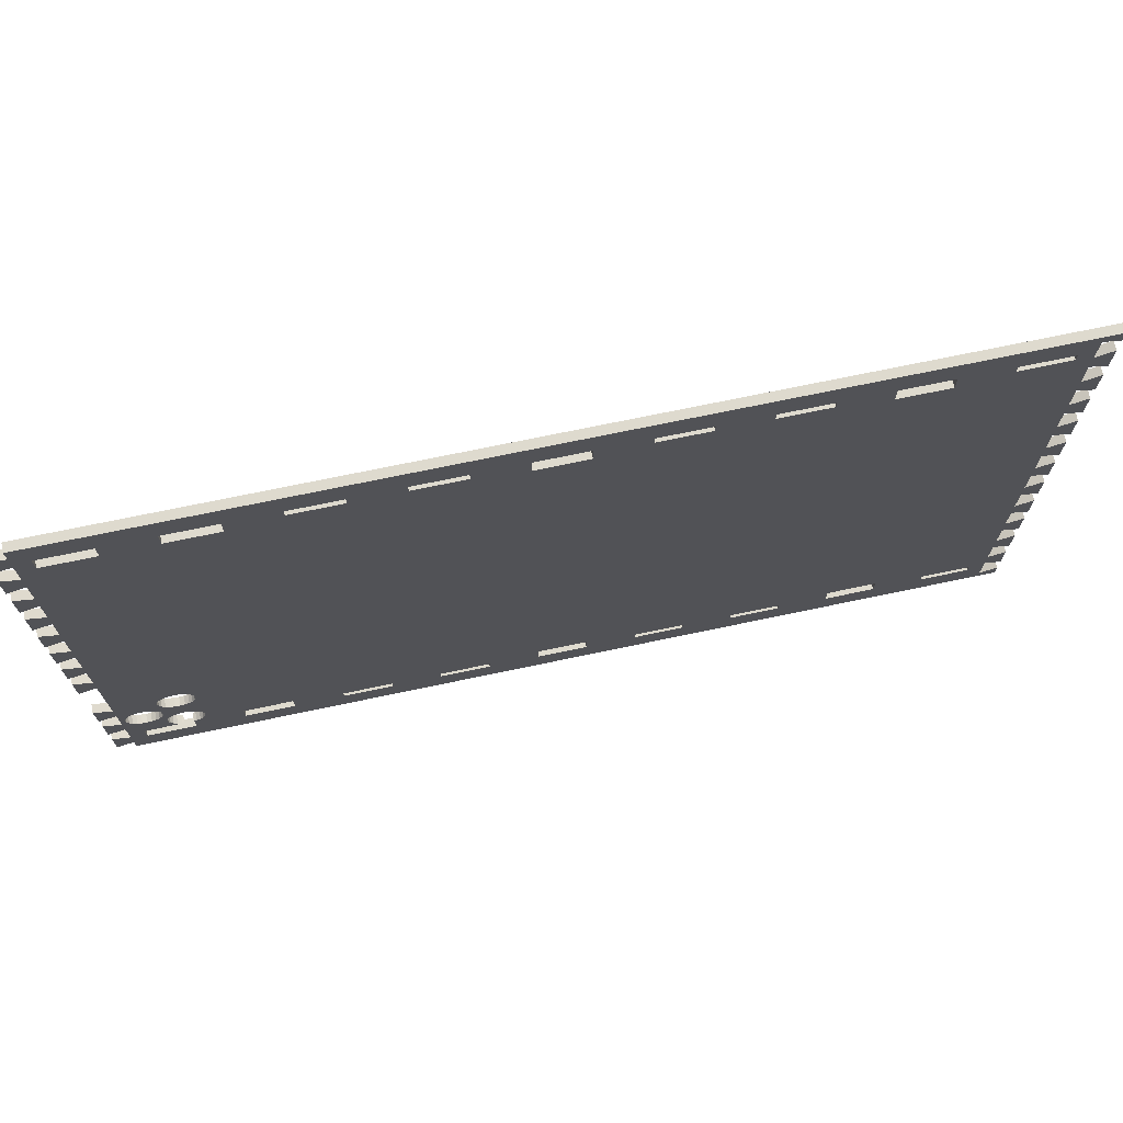
<metadata>
{"format":"obj","ext":"obj","renderer":"f3d","projection":"perspective","resolution":1024,"background":"white","views":[{"elev":71.2,"azim":-11.9,"up":"+Y"}]}
</metadata>
<code>
g IFP-07
v 0 0 0
v 0 0 0.018
v 0.036 0.012 0
v 0.036 0.012 0.018
v 0.036 -0.05 0
v 0.036 -0.05 0.018
v 0 -0.038 0
v 0 -0.038 0.018
v 0 -0.1 0
v 0 -0.1 0.018
v 0.036 -0.088 0
v 0.036 -0.088 0.018
v 0.036 -0.15 0
v 0.036 -0.15 0.018
v 0 -0.138 0
v 0 -0.138 0.018
v 0 -0.2 0
v 0 -0.2 0.018
v 0.036 -0.188 0
v 0.036 -0.188 0.018
v 0.036 -0.25 0
v 0.036 -0.25 0.018
v 0 -0.238 0
v 0 -0.238 0.018
v 0 -0.3 0
v 0 -0.3 0.018
v 0.036 -0.288 0
v 0.036 -0.288 0.018
v 0.036 -0.35 0
v 0.036 -0.35 0.018
v 0 -0.338 0
v 0 -0.338 0.018
v 0 -0.4 0
v 0 -0.4 0.018
v 0.036 -0.388 0
v 0.036 -0.388 0.018
v 0.036 -0.45 0
v 0.036 -0.45 0.018
v 0 -0.438 0
v 0 -0.438 0.018
v 0 -0.5 0
v 0 -0.5 0.018
v 0.036 -0.488 0
v 0.036 -0.488 0.018
v 0.036 -0.55 0
v 0.036 -0.55 0.018
v 0 -0.538 0
v 0 -0.538 0.018
v 0 -0.6 0
v 0 -0.6 0.018
v 0.036 -0.588 0
v 0.036 -0.588 0.018
v 0.036 -0.619 0
v 0.036 -0.619 0.018
v -1.764 -0.619 0
v -1.764 -0.619 0.018
v -1.764 -0.588 0
v -1.764 -0.588 0.018
v -1.8 -0.6 0
v -1.8 -0.6 0.018
v -1.8 -0.538 0
v -1.8 -0.538 0.018
v -1.764 -0.55 0
v -1.764 -0.55 0.018
v -1.764 -0.488 0
v -1.764 -0.488 0.018
v -1.8 -0.5 0
v -1.8 -0.5 0.018
v -1.8 -0.438 0
v -1.8 -0.438 0.018
v -1.764 -0.45 0
v -1.764 -0.45 0.018
v -1.764 -0.388 0
v -1.764 -0.388 0.018
v -1.8 -0.4 0
v -1.8 -0.4 0.018
v -1.8 -0.338 0
v -1.8 -0.338 0.018
v -1.764 -0.35 0
v -1.764 -0.35 0.018
v -1.764 -0.188 0
v -1.764 -0.188 0.018
v -1.8 -0.2 0
v -1.8 -0.2 0.018
v -1.8 -0.138 0
v -1.8 -0.138 0.018
v -1.764 -0.15 0
v -1.764 -0.15 0.018
v -1.764 -0.088 0
v -1.764 -0.088 0.018
v -1.8 -0.1 0
v -1.8 -0.1 0.018
v -1.8 -0.038 0
v -1.8 -0.038 0.018
v -1.764 -0.05 0
v -1.764 -0.05 0.018
v -1.764 0.012 0
v -1.764 0.012 0.018
v -1.8 0 0
v -1.8 0 0.018
v -1.8 0.062 0
v -1.8 0.062 0.018
v -1.764 0.05 0
v -1.764 0.05 0.018
v -1.764 0.112 0
v -1.764 0.112 0.018
v -1.8 0.1 0
v -1.8 0.1 0.018
v -1.8 0.162 0
v -1.8 0.162 0.018
v -1.764 0.15 0
v -1.764 0.15 0.018
v -1.764 0.212 0
v -1.764 0.212 0.018
v -1.8 0.2 0
v -1.8 0.2 0.018
v -1.8 0.262 0
v -1.8 0.262 0.018
v -1.764 0.25 0
v -1.764 0.25 0.018
v -1.764 0.312 0
v -1.764 0.312 0.018
v -1.8 0.3 0
v -1.8 0.3 0.018
v -1.8 0.362 0
v -1.8 0.362 0.018
v -1.764 0.35 0
v -1.764 0.35 0.018
v -1.764 0.412 0
v -1.764 0.412 0.018
v -1.8 0.4 0
v -1.8 0.4 0.018
v -1.8 0.462 0
v -1.8 0.462 0.018
v -1.764 0.45 0
v -1.764 0.45 0.018
v -1.764 0.512 0
v -1.764 0.512 0.018
v -1.8 0.5 0
v -1.8 0.5 0.018
v -1.8 0.562 0
v -1.8 0.562 0.018
v -1.764 0.55 0
v -1.764 0.55 0.018
v -1.764 0.581 0
v -1.764 0.581 0.018
v 0.036 0.581 0
v 0.036 0.581 0.018
v 0.036 0.55 0
v 0.036 0.55 0.018
v 0 0.562 0
v 0 0.562 0.018
v 0 0.5 0
v 0 0.5 0.018
v 0.036 0.512 0
v 0.036 0.512 0.018
v 0.036 0.45 0
v 0.036 0.45 0.018
v 0 0.462 0
v 0 0.462 0.018
v 0 0.4 0
v 0 0.4 0.018
v 0.036 0.412 0
v 0.036 0.412 0.018
v 0.036 0.35 0
v 0.036 0.35 0.018
v 0 0.362 0
v 0 0.362 0.018
v 0 0.3 0
v 0 0.3 0.018
v 0.036 0.312 0
v 0.036 0.312 0.018
v 0.036 0.25 0
v 0.036 0.25 0.018
v 0 0.262 0
v 0 0.262 0.018
v 0 0.2 0
v 0 0.2 0.018
v 0.036 0.212 0
v 0.036 0.212 0.018
v 0.036 0.15 0
v 0.036 0.15 0.018
v 0 0.162 0
v 0 0.162 0.018
v 0 0.1 0
v 0 0.1 0.018
v 0.036 0.112 0
v 0.036 0.112 0.018
v 0.036 0.05 0
v 0.036 0.05 0.018
v 0 0.062 0
v 0 0.062 0.018
v -1.744 -0.4065 0
v -1.744 -0.4065 0.018
v -1.736 -0.4005 0
v -1.736 -0.4005 0.018
v -1.727 -0.3968 0
v -1.727 -0.3968 0.018
v -1.717 -0.3955 0
v -1.717 -0.3955 0.018
v -1.707 -0.3968 0
v -1.707 -0.3968 0.018
v -1.698 -0.4005 0
v -1.698 -0.4005 0.018
v -1.69 -0.4065 0
v -1.69 -0.4065 0.018
v -1.685 -0.4143 0
v -1.685 -0.4143 0.018
v -1.681 -0.4233 0
v -1.681 -0.4233 0.018
v -1.68 -0.433 0
v -1.68 -0.433 0.018
v -1.681 -0.4427 0
v -1.681 -0.4427 0.018
v -1.685 -0.4518 0
v -1.685 -0.4518 0.018
v -1.69 -0.4595 0
v -1.69 -0.4595 0.018
v -1.698 -0.4655 0
v -1.698 -0.4655 0.018
v -1.707 -0.4692 0
v -1.707 -0.4692 0.018
v -1.717 -0.4705 0
v -1.717 -0.4705 0.018
v -1.727 -0.4692 0
v -1.727 -0.4692 0.018
v -1.736 -0.4655 0
v -1.736 -0.4655 0.018
v -1.744 -0.4595 0
v -1.744 -0.4595 0.018
v -1.749 -0.4518 0
v -1.749 -0.4518 0.018
v -1.753 -0.4427 0
v -1.753 -0.4427 0.018
v -1.754 -0.433 0
v -1.754 -0.433 0.018
v -1.753 -0.4233 0
v -1.753 -0.4233 0.018
v -1.749 -0.4143 0
v -1.749 -0.4143 0.018
v -0.732 -0.544 0
v -0.732 -0.544 0.018
v -0.632 -0.544 0
v -0.632 -0.544 0.018
v -0.632 -0.562 0
v -0.632 -0.562 0.018
v -0.732 -0.562 0
v -0.732 -0.562 0.018
v -0.732 0.524 0
v -0.732 0.524 0.018
v -0.632 0.524 0
v -0.632 0.524 0.018
v -0.632 0.506 0
v -0.632 0.506 0.018
v -0.732 0.506 0
v -0.732 0.506 0.018
v -0.832 -0.526 0
v -0.832 -0.526 0.018
v -0.832 -0.562 0
v -0.832 -0.562 0.018
v -0.932 -0.562 0
v -0.932 -0.562 0.018
v -0.932 -0.526 0
v -0.932 -0.526 0.018
v -1.664 -0.5205 0
v -1.664 -0.5205 0.018
v -1.671 -0.5138 0
v -1.671 -0.5138 0.018
v -1.676 -0.5055 0
v -1.676 -0.5055 0.018
v -1.679 -0.4961 0
v -1.679 -0.4961 0.018
v -1.679 -0.4863 0
v -1.679 -0.4863 0.018
v -1.677 -0.4768 0
v -1.677 -0.4768 0.018
v -1.672 -0.4681 0
v -1.672 -0.4681 0.018
v -1.666 -0.461 0
v -1.666 -0.461 0.018
v -1.657 -0.4558 0
v -1.657 -0.4558 0.018
v -1.648 -0.453 0
v -1.648 -0.453 0.018
v -1.638 -0.4527 0
v -1.638 -0.4527 0.018
v -1.629 -0.4549 0
v -1.629 -0.4549 0.018
v -1.62 -0.4595 0
v -1.62 -0.4595 0.018
v -1.613 -0.4662 0
v -1.613 -0.4662 0.018
v -1.608 -0.4745 0
v -1.608 -0.4745 0.018
v -1.605 -0.4839 0
v -1.605 -0.4839 0.018
v -1.605 -0.4937 0
v -1.605 -0.4937 0.018
v -1.607 -0.5032 0
v -1.607 -0.5032 0.018
v -1.612 -0.5119 0
v -1.612 -0.5119 0.018
v -1.618 -0.519 0
v -1.618 -0.519 0.018
v -1.627 -0.5242 0
v -1.627 -0.5242 0.018
v -1.633 -0.526 0
v -1.633 -0.526 0.018
v -1.632 -0.526 0
v -1.632 -0.526 0.018
v -1.632 -0.562 0
v -1.632 -0.562 0.018
v -1.732 -0.562 0
v -1.732 -0.562 0.018
v -1.732 -0.526 0
v -1.732 -0.526 0.018
v -1.651 -0.526 0
v -1.651 -0.526 0.018
v -1.655 -0.5251 0
v -1.655 -0.5251 0.018
v -1.332 0.524 0
v -1.332 0.524 0.018
v -1.232 0.524 0
v -1.232 0.524 0.018
v -1.232 0.506 0
v -1.232 0.506 0.018
v -1.332 0.506 0
v -1.332 0.506 0.018
v -1.432 0.524 0
v -1.432 0.524 0.018
v -1.432 0.488 0
v -1.432 0.488 0.018
v -1.532 0.488 0
v -1.532 0.488 0.018
v -1.532 0.524 0
v -1.532 0.524 0.018
v -1.668 -0.3932 0
v -1.668 -0.3932 0.018
v -1.674 -0.3858 0
v -1.674 -0.3858 0.018
v -1.679 -0.377 0
v -1.679 -0.377 0.018
v -1.68 -0.3674 0
v -1.68 -0.3674 0.018
v -1.68 -0.3576 0
v -1.68 -0.3576 0.018
v -1.676 -0.3484 0
v -1.676 -0.3484 0.018
v -1.671 -0.3403 0
v -1.671 -0.3403 0.018
v -1.664 -0.3339 0
v -1.664 -0.3339 0.018
v -1.655 -0.3296 0
v -1.655 -0.3296 0.018
v -1.645 -0.3278 0
v -1.645 -0.3278 0.018
v -1.635 -0.3285 0
v -1.635 -0.3285 0.018
v -1.626 -0.3317 0
v -1.626 -0.3317 0.018
v -1.618 -0.3372 0
v -1.618 -0.3372 0.018
v -1.612 -0.3446 0
v -1.612 -0.3446 0.018
v -1.607 -0.3535 0
v -1.607 -0.3535 0.018
v -1.605 -0.3631 0
v -1.605 -0.3631 0.018
v -1.606 -0.3728 0
v -1.606 -0.3728 0.018
v -1.609 -0.3821 0
v -1.609 -0.3821 0.018
v -1.615 -0.3902 0
v -1.615 -0.3902 0.018
v -1.622 -0.3966 0
v -1.622 -0.3966 0.018
v -1.631 -0.4008 0
v -1.631 -0.4008 0.018
v -1.641 -0.4027 0
v -1.641 -0.4027 0.018
v -1.651 -0.402 0
v -1.651 -0.402 0.018
v -1.66 -0.3987 0
v -1.66 -0.3987 0.018
v -1.732 0.488 0
v -1.732 0.488 0.018
v -1.732 0.524 0
v -1.732 0.524 0.018
v -1.632 0.524 0
v -1.632 0.524 0.018
v -1.632 0.488 0
v -1.632 0.488 0.018
v -1.532 -0.562 0
v -1.532 -0.562 0.018
v -1.532 -0.526 0
v -1.532 -0.526 0.018
v -1.432 -0.526 0
v -1.432 -0.526 0.018
v -1.432 -0.562 0
v -1.432 -0.562 0.018
v -0.532 0.524 0
v -0.532 0.524 0.018
v -0.432 0.524 0
v -0.432 0.524 0.018
v -0.432 0.506 0
v -0.432 0.506 0.018
v -0.532 0.506 0
v -0.532 0.506 0.018
v -0.232 -0.526 0
v -0.232 -0.526 0.018
v -0.232 -0.562 0
v -0.232 -0.562 0.018
v -0.332 -0.562 0
v -0.332 -0.562 0.018
v -0.332 -0.526 0
v -0.332 -0.526 0.018
v -0.132 -0.562 0
v -0.132 -0.562 0.018
v -0.132 -0.544 0
v -0.132 -0.544 0.018
v -0.032 -0.544 0
v -0.032 -0.544 0.018
v -0.032 -0.562 0
v -0.032 -0.562 0.018
v -0.932 0.524 0
v -0.932 0.524 0.018
v -0.832 0.524 0
v -0.832 0.524 0.018
v -0.832 0.488 0
v -0.832 0.488 0.018
v -0.932 0.488 0
v -0.932 0.488 0.018
v -1.132 -0.544 0
v -1.132 -0.544 0.018
v -1.032 -0.544 0
v -1.032 -0.544 0.018
v -1.032 -0.562 0
v -1.032 -0.562 0.018
v -1.132 -0.562 0
v -1.132 -0.562 0.018
v -1.032 0.524 0
v -1.032 0.524 0.018
v -1.032 0.506 0
v -1.032 0.506 0.018
v -1.132 0.506 0
v -1.132 0.506 0.018
v -1.132 0.524 0
v -1.132 0.524 0.018
v -1.332 -0.562 0
v -1.332 -0.562 0.018
v -1.332 -0.544 0
v -1.332 -0.544 0.018
v -1.232 -0.544 0
v -1.232 -0.544 0.018
v -1.232 -0.562 0
v -1.232 -0.562 0.018
v -0.532 -0.562 0
v -0.532 -0.562 0.018
v -0.532 -0.544 0
v -0.532 -0.544 0.018
v -0.432 -0.544 0
v -0.432 -0.544 0.018
v -0.432 -0.562 0
v -0.432 -0.562 0.018
v -0.032 0.506 0
v -0.032 0.506 0.018
v -0.132 0.506 0
v -0.132 0.506 0.018
v -0.132 0.524 0
v -0.132 0.524 0.018
v -0.032 0.524 0
v -0.032 0.524 0.018
v -0.232 0.524 0
v -0.232 0.524 0.018
v -0.232 0.488 0
v -0.232 0.488 0.018
v -0.332 0.488 0
v -0.332 0.488 0.018
v -0.332 0.524 0
v -0.332 0.524 0.018
f 1 2 4 3
f 3 4 6 5
f 5 6 8 7
f 7 8 10 9
f 9 10 12 11
f 11 12 14 13
f 13 14 16 15
f 15 16 18 17
f 17 18 20 19
f 19 20 22 21
f 21 22 24 23
f 23 24 26 25
f 25 26 28 27
f 27 28 30 29
f 29 30 32 31
f 31 32 34 33
f 33 34 36 35
f 35 36 38 37
f 37 38 40 39
f 39 40 42 41
f 41 42 44 43
f 43 44 46 45
f 45 46 48 47
f 47 48 50 49
f 49 50 52 51
f 51 52 54 53
f 53 54 56 55
f 55 56 58 57
f 57 58 60 59
f 59 60 62 61
f 61 62 64 63
f 63 64 66 65
f 65 66 68 67
f 67 68 70 69
f 69 70 72 71
f 71 72 74 73
f 73 74 76 75
f 75 76 78 77
f 77 78 80 79
f 79 80 82 81
f 81 82 84 83
f 83 84 86 85
f 85 86 88 87
f 87 88 90 89
f 89 90 92 91
f 91 92 94 93
f 93 94 96 95
f 95 96 98 97
f 97 98 100 99
f 99 100 102 101
f 101 102 104 103
f 103 104 106 105
f 105 106 108 107
f 107 108 110 109
f 109 110 112 111
f 111 112 114 113
f 113 114 116 115
f 115 116 118 117
f 117 118 120 119
f 119 120 122 121
f 121 122 124 123
f 123 124 126 125
f 125 126 128 127
f 127 128 130 129
f 129 130 132 131
f 131 132 134 133
f 133 134 136 135
f 135 136 138 137
f 137 138 140 139
f 139 140 142 141
f 141 142 144 143
f 143 144 146 145
f 145 146 148 147
f 147 148 150 149
f 149 150 152 151
f 151 152 154 153
f 153 154 156 155
f 155 156 158 157
f 157 158 160 159
f 159 160 162 161
f 161 162 164 163
f 163 164 166 165
f 165 166 168 167
f 167 168 170 169
f 169 170 172 171
f 171 172 174 173
f 173 174 176 175
f 175 176 178 177
f 177 178 180 179
f 179 180 182 181
f 181 182 184 183
f 183 184 186 185
f 185 186 188 187
f 187 188 190 189
f 189 190 192 191
f 191 192 2 1
f 193 195 196 194
f 195 197 198 196
f 197 199 200 198
f 199 201 202 200
f 201 203 204 202
f 203 205 206 204
f 205 207 208 206
f 207 209 210 208
f 209 211 212 210
f 211 213 214 212
f 213 215 216 214
f 215 217 218 216
f 217 219 220 218
f 219 221 222 220
f 221 223 224 222
f 223 225 226 224
f 225 227 228 226
f 227 229 230 228
f 229 231 232 230
f 231 233 234 232
f 233 235 236 234
f 235 237 238 236
f 237 239 240 238
f 239 193 194 240
f 241 243 244 242
f 243 245 246 244
f 245 247 248 246
f 247 241 242 248
f 249 251 252 250
f 251 253 254 252
f 253 255 256 254
f 255 249 250 256
f 257 259 260 258
f 259 261 262 260
f 261 263 264 262
f 263 257 258 264
f 265 267 268 266
f 267 269 270 268
f 269 271 272 270
f 271 273 274 272
f 273 275 276 274
f 275 277 278 276
f 277 279 280 278
f 279 281 282 280
f 281 283 284 282
f 283 285 286 284
f 285 287 288 286
f 287 289 290 288
f 289 291 292 290
f 291 293 294 292
f 293 295 296 294
f 295 297 298 296
f 297 299 300 298
f 299 301 302 300
f 301 303 304 302
f 303 305 306 304
f 305 307 308 306
f 307 309 310 308
f 309 311 312 310
f 311 313 314 312
f 313 315 316 314
f 315 317 318 316
f 317 319 320 318
f 319 265 266 320
f 321 323 324 322
f 323 325 326 324
f 325 327 328 326
f 327 321 322 328
f 329 331 332 330
f 331 333 334 332
f 333 335 336 334
f 335 329 330 336
f 337 339 340 338
f 339 341 342 340
f 341 343 344 342
f 343 345 346 344
f 345 347 348 346
f 347 349 350 348
f 349 351 352 350
f 351 353 354 352
f 353 355 356 354
f 355 357 358 356
f 357 359 360 358
f 359 361 362 360
f 361 363 364 362
f 363 365 366 364
f 365 367 368 366
f 367 369 370 368
f 369 371 372 370
f 371 373 374 372
f 373 375 376 374
f 375 377 378 376
f 377 379 380 378
f 379 381 382 380
f 381 383 384 382
f 383 337 338 384
f 385 387 388 386
f 387 389 390 388
f 389 391 392 390
f 391 385 386 392
f 393 395 396 394
f 395 397 398 396
f 397 399 400 398
f 399 393 394 400
f 401 403 404 402
f 403 405 406 404
f 405 407 408 406
f 407 401 402 408
f 409 411 412 410
f 411 413 414 412
f 413 415 416 414
f 415 409 410 416
f 417 419 420 418
f 419 421 422 420
f 421 423 424 422
f 423 417 418 424
f 425 427 428 426
f 427 429 430 428
f 429 431 432 430
f 431 425 426 432
f 433 435 436 434
f 435 437 438 436
f 437 439 440 438
f 439 433 434 440
f 441 443 444 442
f 443 445 446 444
f 445 447 448 446
f 447 441 442 448
f 449 451 452 450
f 451 453 454 452
f 453 455 456 454
f 455 449 450 456
f 457 459 460 458
f 459 461 462 460
f 461 463 464 462
f 463 457 458 464
f 465 467 468 466
f 467 469 470 468
f 469 471 472 470
f 471 465 466 472
f 473 475 476 474
f 475 477 478 476
f 477 479 480 478
f 479 473 474 480
f 147 149 151
f 152 150 148
f 147 151 473
f 474 152 148
f 147 473 479
f 480 474 148
f 147 479 403
f 404 480 148
f 147 403 401
f 402 404 148
f 147 401 251
f 252 402 148
f 147 251 249
f 250 252 148
f 147 249 427
f 428 250 148
f 147 427 145
f 146 428 148
f 427 425 145
f 146 426 428
f 145 387 143
f 144 388 146
f 143 137 141
f 142 138 144
f 141 137 139
f 140 138 142
f 137 385 135
f 136 386 138
f 135 129 133
f 134 130 136
f 133 129 131
f 132 130 134
f 129 391 127
f 128 392 130
f 127 121 125
f 126 122 128
f 125 121 123
f 124 122 126
f 121 333 119
f 120 334 122
f 119 113 117
f 118 114 120
f 117 113 115
f 116 114 118
f 113 331 111
f 112 332 114
f 111 105 109
f 110 106 112
f 109 105 107
f 108 106 110
f 105 331 103
f 104 332 106
f 103 97 101
f 102 98 104
f 101 97 99
f 100 98 102
f 97 361 95
f 96 362 98
f 95 89 93
f 94 90 96
f 93 89 91
f 92 90 94
f 89 359 87
f 88 360 90
f 87 81 85
f 86 82 88
f 85 81 83
f 84 82 86
f 81 351 79
f 80 352 82
f 79 73 77
f 78 74 80
f 77 73 75
f 76 74 78
f 73 237 71
f 72 238 74
f 71 65 69
f 70 66 72
f 69 65 67
f 68 66 70
f 65 315 63
f 64 316 66
f 63 57 61
f 62 58 64
f 61 57 59
f 60 58 62
f 57 313 55
f 56 314 58
f 259 53 55
f 56 54 260
f 51 53 49
f 50 54 52
f 47 49 423
f 424 50 48
f 41 45 47
f 48 46 42
f 43 45 41
f 42 46 44
f 39 41 419
f 420 42 40
f 33 37 39
f 40 38 34
f 35 37 33
f 34 38 36
f 31 33 409
f 410 34 32
f 25 29 31
f 32 30 26
f 27 29 25
f 26 30 28
f 23 25 409
f 410 26 24
f 17 21 23
f 24 22 18
f 19 21 17
f 18 22 20
f 15 17 415
f 416 18 16
f 9 13 15
f 16 14 10
f 11 13 9
f 10 14 12
f 7 9 461
f 462 10 8
f 1 5 7
f 8 6 2
f 3 5 1
f 2 6 4
f 191 1 405
f 406 2 192
f 185 189 191
f 192 190 186
f 187 189 185
f 186 190 188
f 183 185 477
f 478 186 184
f 177 181 183
f 184 182 178
f 179 181 177
f 178 182 180
f 175 177 475
f 476 178 176
f 169 173 175
f 176 174 170
f 171 173 169
f 170 174 172
f 167 169 475
f 476 170 168
f 161 165 167
f 168 166 162
f 163 165 161
f 162 166 164
f 159 161 467
f 468 162 160
f 153 157 159
f 160 158 154
f 155 157 153
f 154 158 156
f 151 153 471
f 472 154 152
f 151 471 469
f 470 472 152
f 151 469 473
f 474 470 152
f 469 467 473
f 474 468 470
f 473 467 475
f 476 468 474
f 475 177 477
f 478 178 476
f 479 477 405
f 406 478 480
f 403 479 405
f 406 480 404
f 405 1 407
f 408 2 406
f 401 407 251
f 252 408 402
f 251 407 253
f 254 408 252
f 253 407 243
f 244 408 254
f 253 243 255
f 256 244 254
f 249 255 427
f 428 256 250
f 427 255 429
f 430 256 428
f 429 255 257
f 258 256 430
f 425 441 145
f 146 442 426
f 441 447 145
f 146 448 442
f 447 323 145
f 146 324 448
f 323 321 145
f 146 322 324
f 321 329 145
f 146 330 322
f 329 335 145
f 146 336 330
f 335 389 145
f 146 390 336
f 389 387 145
f 146 388 390
f 143 387 137
f 138 388 144
f 387 385 137
f 138 386 388
f 135 385 129
f 130 386 136
f 385 391 129
f 130 392 386
f 127 391 121
f 122 392 128
f 391 333 121
f 122 334 392
f 335 333 391
f 392 334 336
f 119 333 113
f 114 334 120
f 333 331 113
f 114 332 334
f 111 331 105
f 106 332 112
f 331 327 103
f 104 328 332
f 103 327 97
f 98 328 104
f 327 325 97
f 98 326 328
f 325 361 97
f 98 362 326
f 325 363 361
f 362 364 326
f 361 359 95
f 96 360 362
f 95 359 89
f 90 360 96
f 359 357 87
f 88 358 360
f 87 357 81
f 82 358 88
f 357 355 81
f 82 356 358
f 355 353 81
f 82 354 356
f 353 351 81
f 82 352 354
f 351 349 79
f 80 350 352
f 349 347 79
f 80 348 350
f 347 345 79
f 80 346 348
f 345 199 79
f 80 200 346
f 345 343 199
f 200 344 346
f 199 197 79
f 80 198 200
f 79 197 73
f 74 198 80
f 197 195 73
f 74 196 198
f 195 193 73
f 74 194 196
f 193 239 73
f 74 240 194
f 239 237 73
f 74 238 240
f 237 235 71
f 72 236 238
f 235 233 71
f 72 234 236
f 233 231 71
f 72 232 234
f 231 229 71
f 72 230 232
f 71 229 65
f 66 230 72
f 229 227 65
f 66 228 230
f 227 225 65
f 66 226 228
f 225 315 65
f 66 316 226
f 225 223 315
f 316 224 226
f 315 313 63
f 64 314 316
f 63 313 57
f 58 314 64
f 313 311 55
f 56 312 314
f 311 393 55
f 56 394 312
f 303 393 311
f 312 394 304
f 393 399 55
f 56 400 394
f 399 449 55
f 56 450 400
f 451 449 399
f 400 450 452
f 449 455 55
f 56 456 450
f 455 439 55
f 56 440 456
f 453 439 455
f 456 440 454
f 439 437 55
f 56 438 440
f 437 261 55
f 56 262 438
f 435 261 437
f 438 262 436
f 261 259 55
f 56 260 262
f 247 53 259
f 260 54 248
f 245 53 247
f 248 54 246
f 457 53 245
f 246 54 458
f 463 53 457
f 458 54 464
f 413 53 463
f 464 54 414
f 411 53 413
f 414 54 412
f 49 53 411
f 412 54 50
f 417 49 411
f 412 50 418
f 419 417 411
f 412 418 420
f 423 49 417
f 418 50 424
f 421 47 423
f 424 48 422
f 41 47 421
f 422 48 42
f 41 421 419
f 420 422 42
f 33 39 419
f 420 40 34
f 33 419 409
f 410 420 34
f 409 419 411
f 412 420 410
f 25 31 409
f 410 32 26
f 23 409 415
f 416 410 24
f 17 23 415
f 416 24 18
f 9 15 415
f 416 16 10
f 9 415 461
f 462 416 10
f 415 413 461
f 462 414 416
f 7 461 459
f 460 462 8
f 407 7 459
f 460 8 408
f 407 459 243
f 244 460 408
f 1 7 407
f 408 8 2
f 477 191 405
f 406 192 478
f 185 191 477
f 478 192 186
f 177 183 477
f 478 184 178
f 169 175 475
f 476 176 170
f 467 167 475
f 476 168 468
f 161 167 467
f 468 168 162
f 465 159 467
f 468 160 466
f 153 159 465
f 466 160 154
f 471 153 465
f 466 154 472
f 255 243 241
f 242 244 256
f 255 241 257
f 258 242 256
f 257 241 259
f 260 242 258
f 429 257 431
f 432 258 430
f 425 431 443
f 444 432 426
f 441 425 443
f 444 426 442
f 443 435 445
f 446 436 444
f 447 445 323
f 324 446 448
f 323 445 325
f 326 446 324
f 445 433 325
f 326 434 446
f 321 327 329
f 330 328 322
f 329 327 331
f 332 328 330
f 325 433 453
f 454 434 326
f 433 439 453
f 454 440 434
f 325 453 363
f 364 454 326
f 451 365 363
f 364 366 452
f 397 367 365
f 366 368 398
f 367 397 369
f 370 398 368
f 369 395 371
f 372 396 370
f 371 291 373
f 374 292 372
f 373 289 375
f 376 290 374
f 375 287 377
f 378 288 376
f 377 285 379
f 380 286 378
f 379 283 381
f 382 284 380
f 383 381 209
f 210 382 384
f 337 383 207
f 208 384 338
f 339 337 205
f 206 338 340
f 341 339 203
f 204 340 342
f 343 341 201
f 202 342 344
f 343 201 199
f 200 202 344
f 341 203 201
f 202 204 342
f 339 205 203
f 204 206 340
f 337 207 205
f 206 208 338
f 383 209 207
f 208 210 384
f 381 211 209
f 210 212 382
f 211 281 213
f 214 282 212
f 213 279 215
f 216 280 214
f 215 277 217
f 218 278 216
f 217 275 219
f 220 276 218
f 219 273 221
f 222 274 220
f 221 271 223
f 224 272 222
f 223 271 315
f 316 272 224
f 271 269 315
f 316 270 272
f 269 267 315
f 316 268 270
f 267 265 315
f 316 266 268
f 265 319 315
f 316 320 266
f 319 317 315
f 316 318 320
f 309 305 311
f 312 306 310
f 305 309 307
f 308 310 306
f 305 303 311
f 312 304 306
f 301 393 303
f 304 394 302
f 395 393 301
f 302 394 396
f 299 395 301
f 302 396 300
f 397 451 399
f 400 452 398
f 451 397 365
f 366 398 452
f 445 435 433
f 434 436 446
f 263 261 435
f 436 262 264
f 431 257 263
f 264 258 432
f 241 247 259
f 260 248 242
f 243 459 245
f 246 460 244
f 459 457 245
f 246 458 460
f 461 413 463
f 464 414 462
f 431 263 443
f 444 264 432
f 443 263 435
f 436 264 444
f 453 451 363
f 364 452 454
f 397 395 369
f 370 396 398
f 395 293 371
f 372 294 396
f 371 293 291
f 292 294 372
f 373 291 289
f 290 292 374
f 375 289 287
f 288 290 376
f 377 287 285
f 286 288 378
f 379 285 283
f 284 286 380
f 381 283 211
f 212 284 382
f 283 281 211
f 212 282 284
f 281 279 213
f 214 280 282
f 279 277 215
f 216 278 280
f 277 275 217
f 218 276 278
f 275 273 219
f 220 274 276
f 273 271 221
f 222 272 274
f 395 295 293
f 294 296 396
f 395 297 295
f 296 298 396
f 297 395 299
f 300 396 298
f 389 335 391
f 392 336 390

</code>
